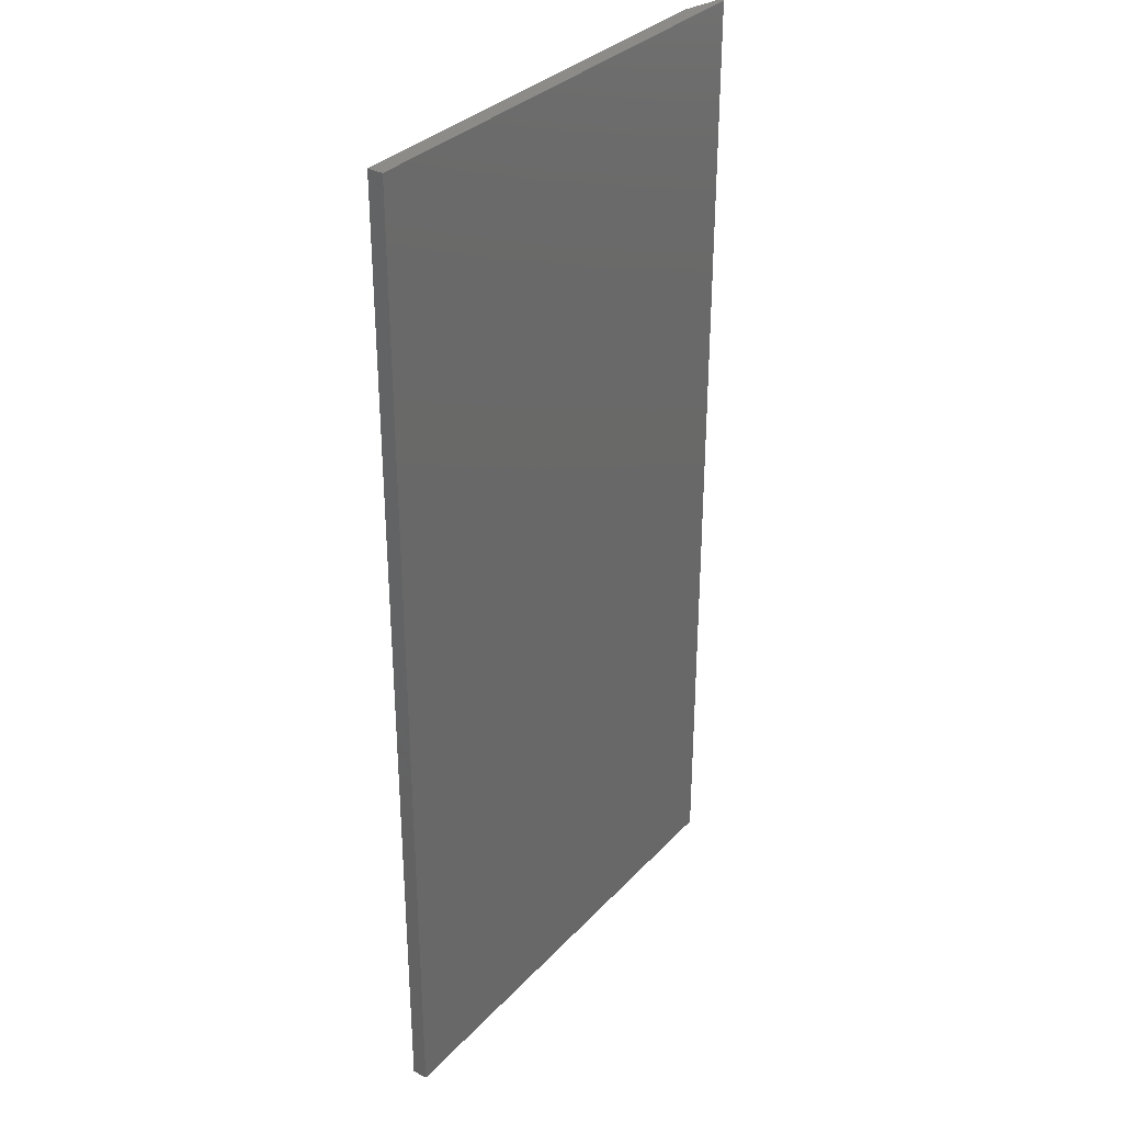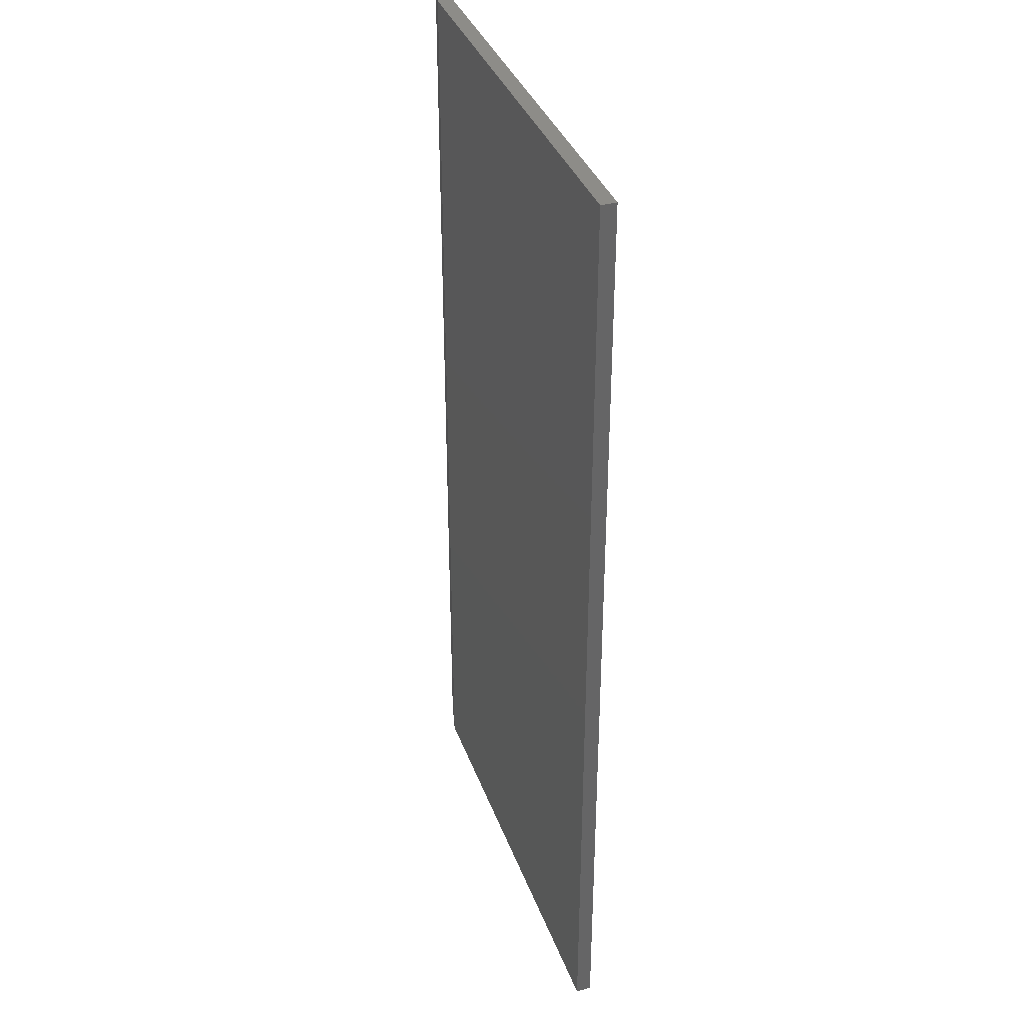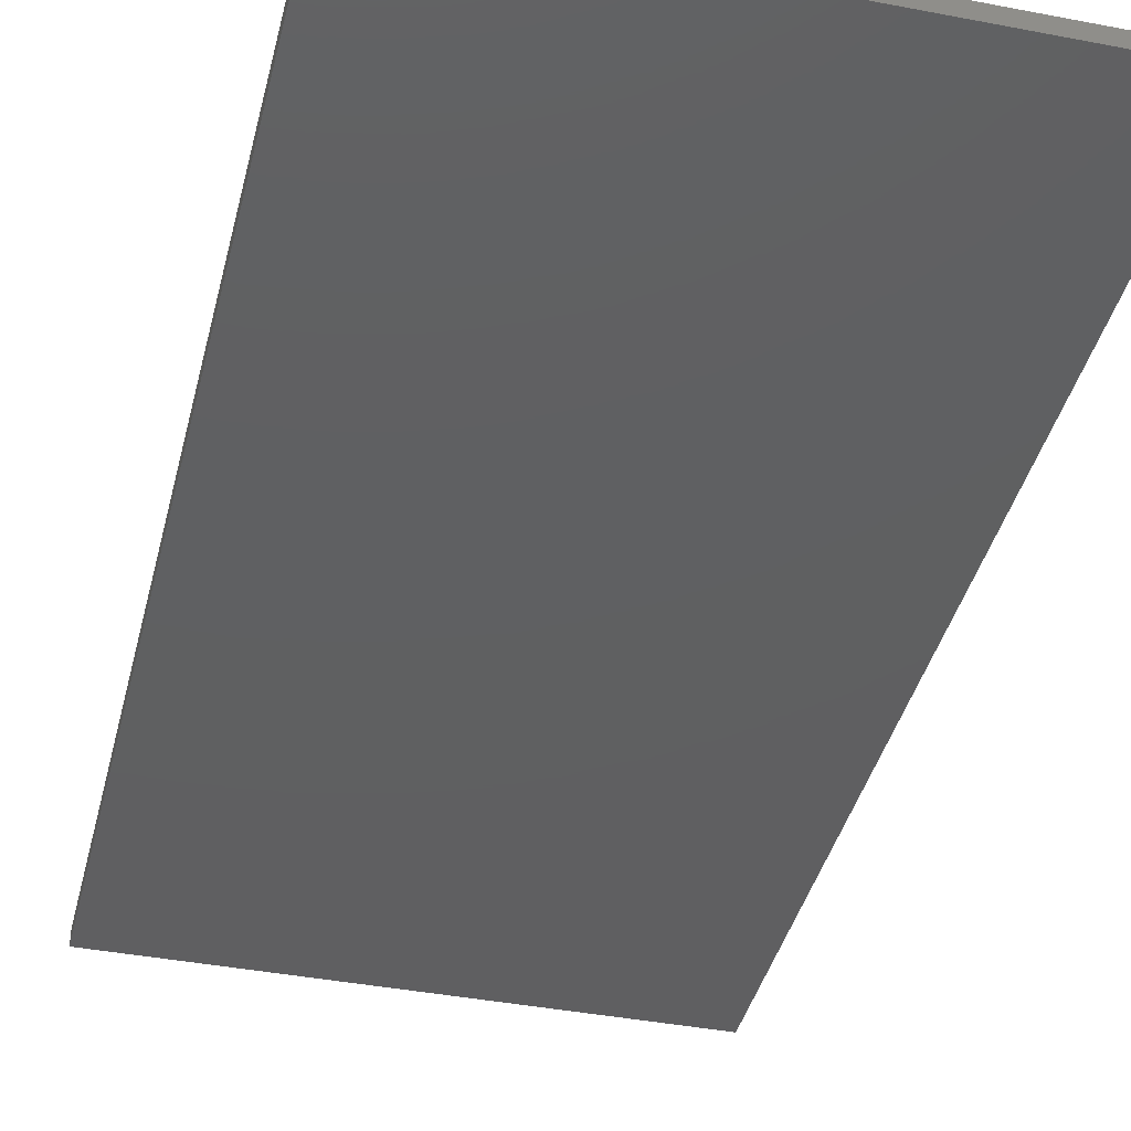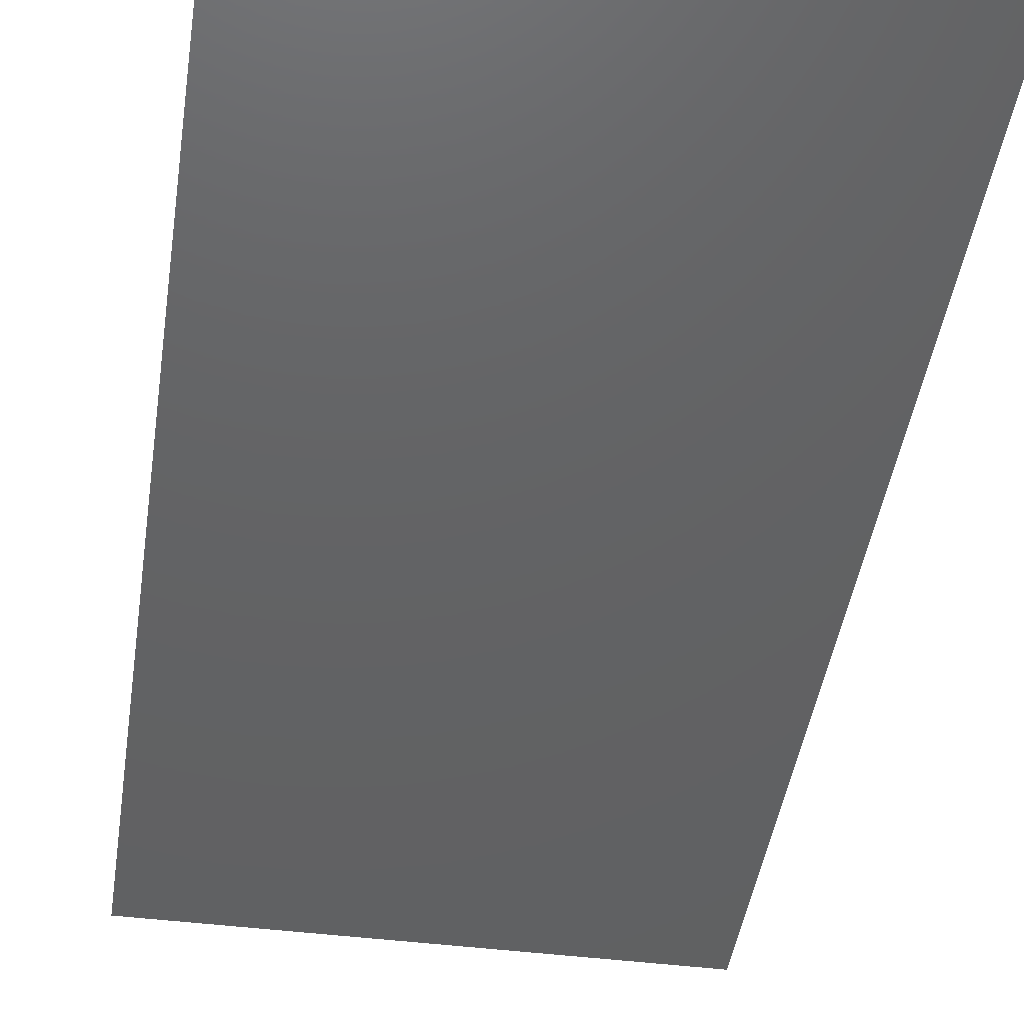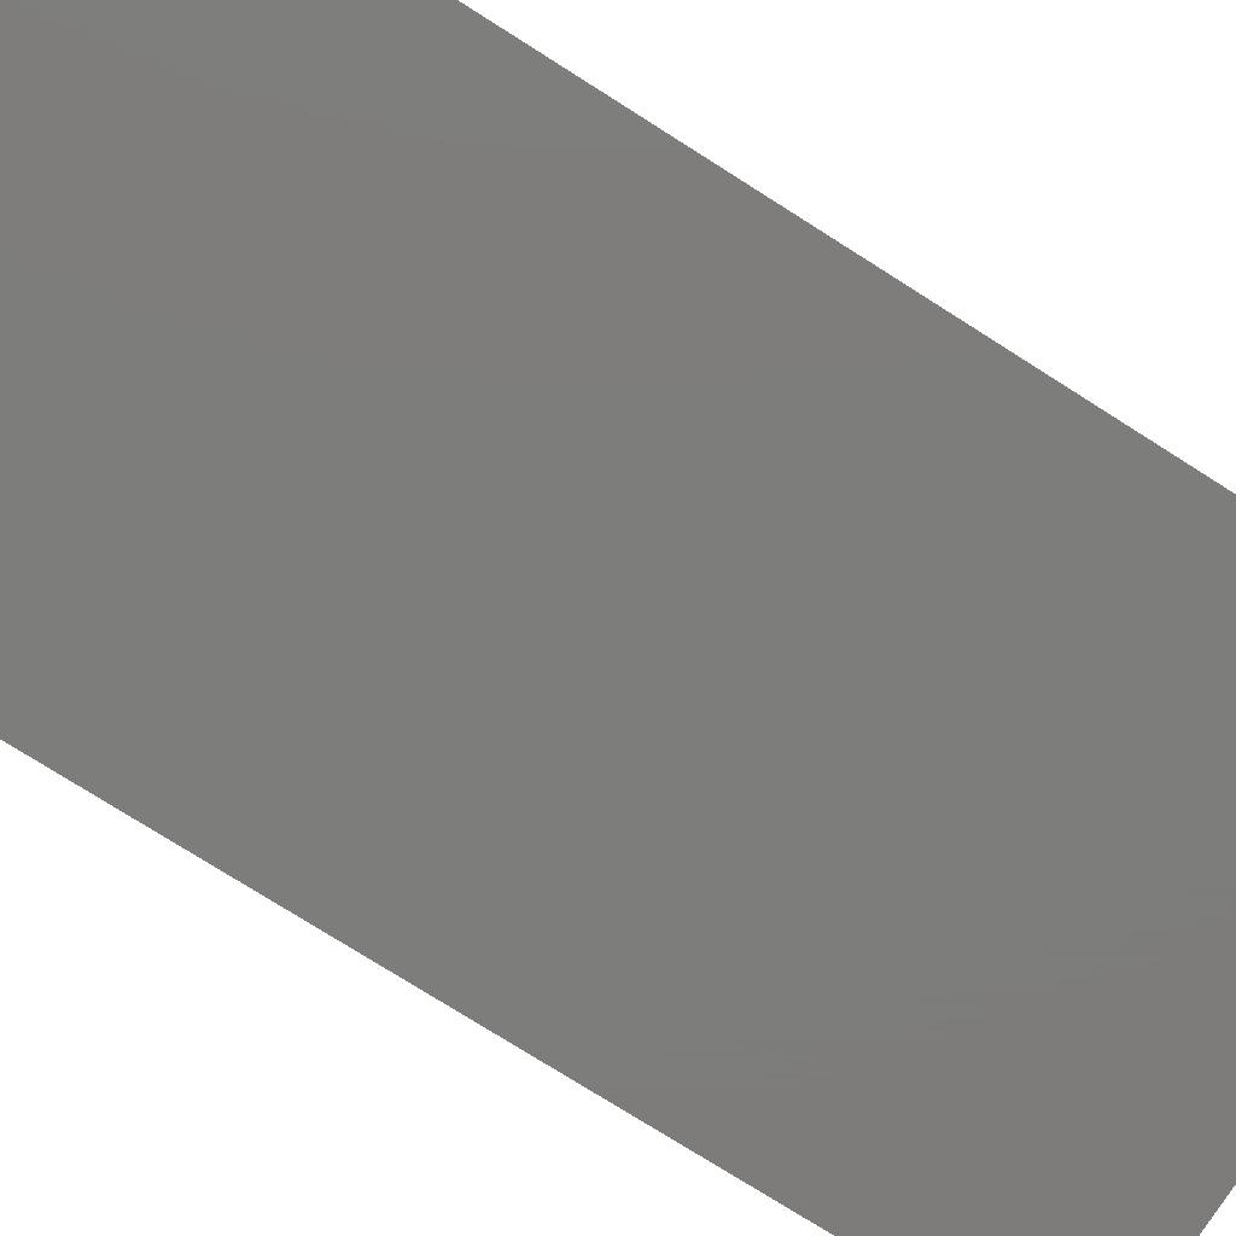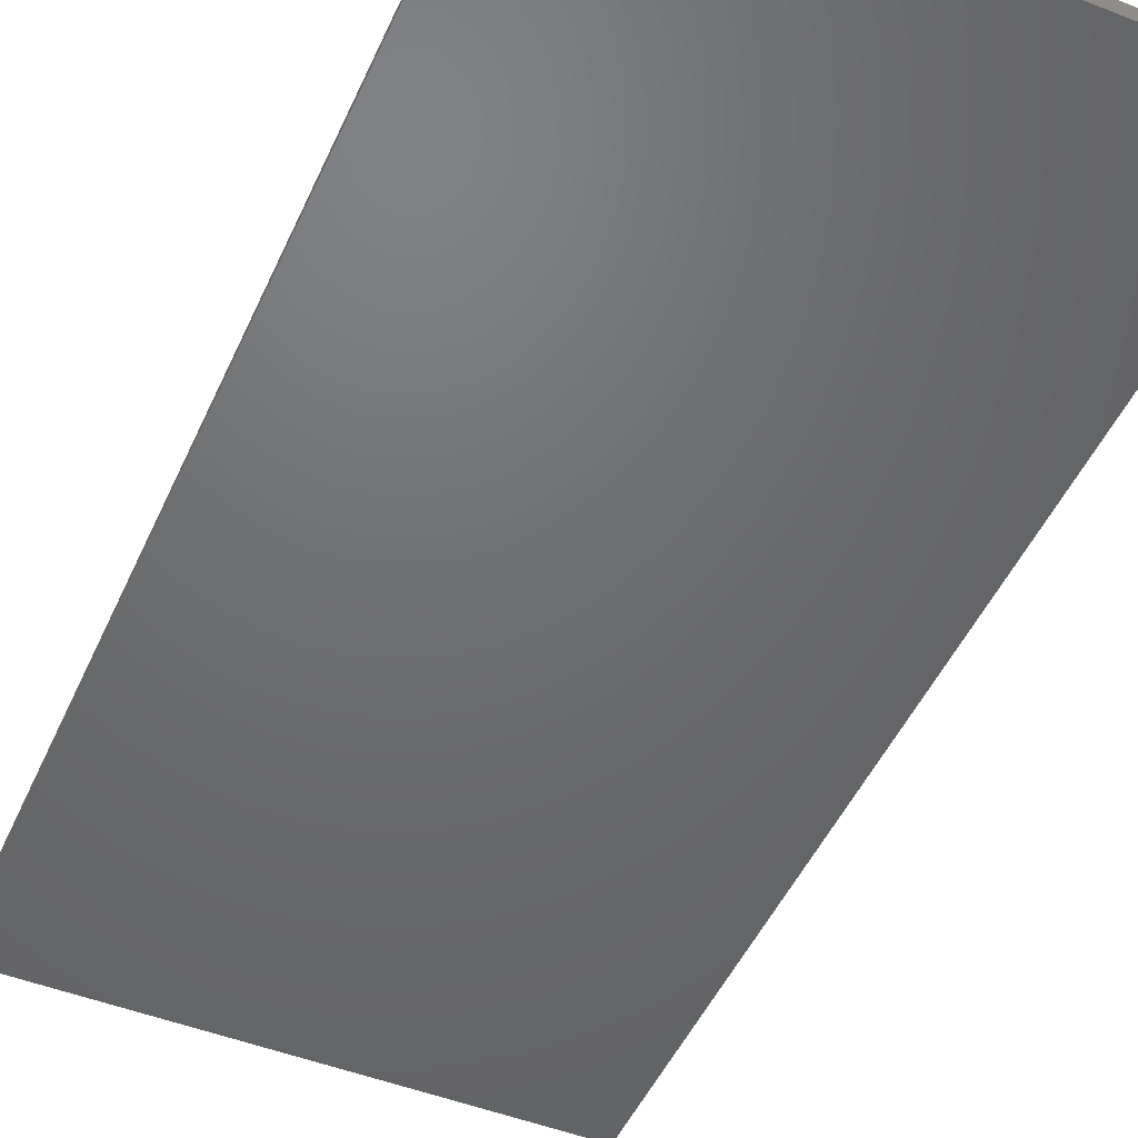
<metadata>
{"format":"stl","ext":"stl","renderer":"f3d","projection":"perspective","resolution":1024,"background":"white","views":[{"elev":33.0,"azim":-54.5,"up":"+Z"},{"elev":36.6,"azim":-108.8,"up":"+Z"},{"elev":-39.6,"azim":-13.5,"up":"+Y"},{"elev":-44.3,"azim":171.6,"up":"+Y"},{"elev":-76.5,"azim":57.7,"up":"+Y"},{"elev":-48.6,"azim":156.4,"up":"+Y"}]}
</metadata>
<code>
# stl→obj: 10 verts, 16 faces
v -0.3828 0 -0.75
v -0.3828 1.665e-16 0.75
v 0.3126 3.86e-17 -0.75
v 0.3126 2.051e-16 0.75
v -0.3828 -0.02344 0.75
v 0.3751 -0.02344 0.75
v 0.3751 -0.01562 0.75
v 0.3751 -0.02344 -0.75
v 0.3751 -0.01562 -0.75
v -0.3828 -0.02344 -0.75
f 1 2 3
f 3 2 4
f 2 5 4
f 4 5 6
f 4 6 7
f 8 9 6
f 6 9 7
f 10 1 8
f 8 1 3
f 8 3 9
f 9 3 7
f 7 3 4
f 10 8 5
f 5 8 6
f 5 2 10
f 10 2 1

</code>
